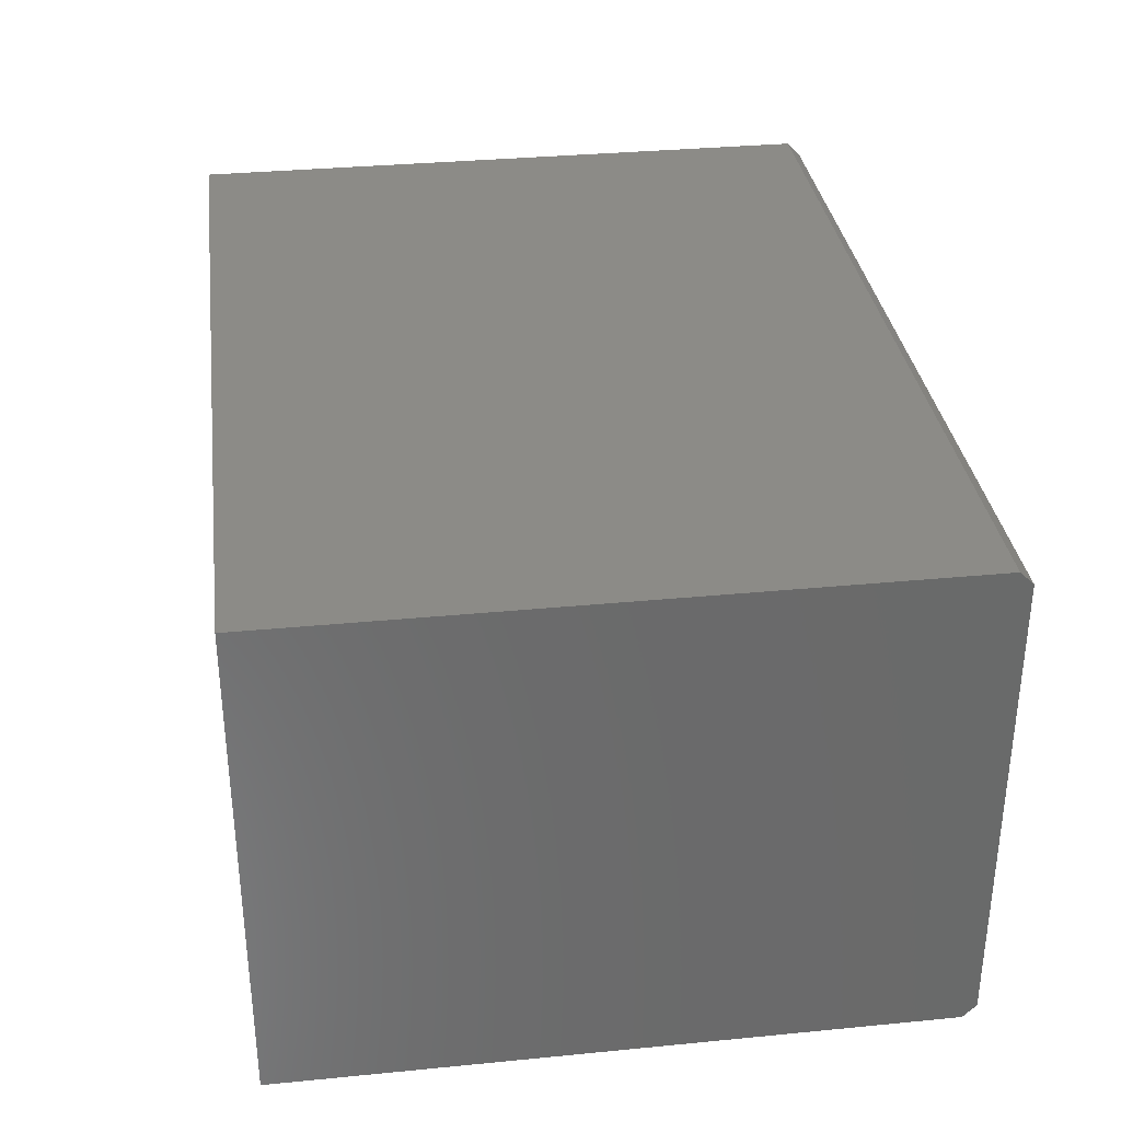
<metadata>
{"format":"stl","ext":"stl","renderer":"f3d","projection":"perspective","resolution":1024,"background":"white","views":[{"elev":33.3,"azim":-97.6,"up":"+Z"}]}
</metadata>
<code>
# stl→obj: 406 verts, 808 faces
v 0.305 1.29 -0.5663
v 0.2975 1.297 -0.5654
v 0.3099 1.31 -0.576
v 1.716 1.192 -0.5655
v 1.729 1.185 -0.356
v 1.729 1.185 -0.5662
v 0.2836 1.308 -0.5655
v 0.29 1.305 -0.5663
v 0.29 1.305 -0.356
v 0.2675 1.315 -0.5657
v 0.271 1.315 -0.356
v 0.25 1.318 -0.356
v 0.2325 1.315 -0.5657
v 0.25 1.318 -0.5659
v 1.71 1.195 -0.356
v 1.733 1.185 -0.5657
v 1.75 1.182 -0.356
v 1.75 1.182 -0.5659
v 0.3234 1.292 -0.576
v 0.3082 1.284 -0.5655
v 1.71 1.195 -0.5663
v 1.708 1.177 -0.576
v 1.728 1.168 -0.576
v 0.229 1.315 -0.356
v 0.229 1.315 -0.5662
v 0.25 1.25 -0.3151
v 1.703 1.203 -0.5654
v 1.695 1.21 -0.5663
v 1.695 1.21 -0.356
v 1.692 1.216 -0.5655
v 1.685 1.229 -0.5662
v 1.685 1.229 -0.356
v 0.271 1.315 -0.5662
v 0.2924 1.323 -0.576
v 0.2281 1.332 -0.576
v 1.75 1.25 -0.3151
v 1.767 1.185 -0.5657
v 0.3147 1.271 -0.5662
v 0.305 1.29 -0.356
v 0.3147 1.271 -0.356
v 1.677 1.208 -0.576
v 1.69 1.19 -0.576
v 0.2164 1.308 -0.5655
v 0.21 1.305 -0.356
v 1.685 1.233 -0.5657
v 0.2719 1.332 -0.576
v 0.3099 1.31 -0.776
v 0.3234 1.292 -0.776
v 0.25 1.335 -0.576
v 1.75 1.165 -0.576
v 1.772 1.168 -0.576
v 1.771 1.185 -0.356
v 1.771 1.185 -0.5662
v 0.3319 1.272 -0.576
v 0.3152 1.267 -0.5657
v 1.668 1.228 -0.576
v 1.728 1.168 -0.776
v 1.708 1.177 -0.776
v 0.2076 1.323 -0.576
v 0.21 1.305 -0.5663
v 1.682 1.25 -0.356
v 0.2924 1.323 -0.776
v 1.784 1.192 -0.5655
v 1.75 1.165 -0.776
v 1.79 1.195 -0.356
v 0.3319 1.272 -0.776
v 0.318 1.25 -0.356
v 1.69 1.19 -0.776
v 0.195 1.29 -0.356
v 1.682 1.25 -0.5659
v 0.4188 1.278 -0.776
v 0.4188 1.278 -1.188
v 0.4219 1.25 -0.776
v 0.4219 1.25 -1.188
v 0.2281 1.332 -0.776
v 0.25 1.335 -0.776
v 1.792 1.177 -0.576
v 1.79 1.195 -0.5663
v 1.772 1.168 -0.776
v 1.708 1.084 -1.188
v 1.681 1.093 -1.188
v 1.708 1.084 -0.776
v 1.681 1.093 -0.776
v 0.318 1.25 -0.5659
v 1.677 1.208 -0.776
v 1.668 1.228 -0.776
v 1.581 1.222 -0.776
v 1.581 1.222 -1.188
v 1.578 1.25 -1.188
v 1.578 1.25 -0.776
v 1.668 1.099 -0.776
v 1.668 1.099 -1.188
v 0.229 1.185 -0.356
v 0.21 1.195 -0.356
v 0.2076 1.323 -0.776
v 0.1901 1.31 -0.576
v 0.2025 1.297 -0.5654
v 0.1853 1.271 -0.356
v 0.195 1.29 -0.5663
v 1.685 1.271 -0.356
v 1.665 1.25 -0.776
v 1.665 1.25 -0.576
v 1.685 1.267 -0.5657
v 0.4006 1.332 -0.776
v 0.4006 1.332 -1.188
v 0.4072 1.319 -0.776
v 0.4072 1.319 -1.188
v 0.2719 1.332 -0.776
v 0.3857 1.356 -0.776
v 0.3857 1.356 -1.188
v 1.722 1.081 -0.776
v 1.722 1.081 -1.188
v 1.805 1.21 -0.356
v 1.79 1.305 -0.356
v 1.805 1.29 -0.356
v 0.25 1.182 -0.356
v 0.3347 1.25 -0.776
v 0.3347 1.25 -0.576
v 0.3152 1.233 -0.5657
v 0.3147 1.229 -0.356
v 0.4188 1.222 -1.188
v 0.4188 1.222 -0.776
v 1.644 1.114 -0.776
v 1.644 1.114 -1.188
v 0.195 1.21 -0.356
v 0.2164 1.192 -0.5655
v 0.182 1.25 -0.356
v 0.1853 1.229 -0.356
v 0.1918 1.284 -0.5655
v 1.797 1.297 -0.5654
v 1.79 1.305 -0.5663
v 1.805 1.29 -0.5663
v 1.771 1.315 -0.356
v 1.81 1.31 -0.576
v 1.695 1.29 -0.356
v 1.668 1.272 -0.576
v 1.685 1.271 -0.5662
v 0.4165 1.292 -0.776
v 0.4165 1.292 -1.188
v 1.581 1.278 -1.188
v 1.581 1.278 -0.776
v 0.3555 1.386 -0.776
v 0.3555 1.386 -1.188
v 1.792 1.177 -0.776
v 1.81 1.19 -0.576
v 1.797 1.203 -0.5654
v 1.805 1.21 -0.5663
v 1.75 1.078 -1.188
v 1.75 1.078 -0.776
v 1.815 1.229 -0.356
v 1.808 1.284 -0.5655
v 1.815 1.271 -0.356
v 0.229 1.185 -0.5662
v 0.2325 1.185 -0.5657
v 0.271 1.185 -0.356
v 0.29 1.195 -0.356
v 0.3319 1.228 -0.576
v 0.305 1.21 -0.356
v 0.3147 1.229 -0.5662
v 1.584 1.208 -0.776
v 1.584 1.208 -1.188
v 1.614 1.144 -0.776
v 1.614 1.144 -1.188
v 0.21 1.195 -0.5663
v 0.1848 1.267 -0.5657
v 0.1848 1.233 -0.5657
v 0.1918 1.216 -0.5655
v 0.1901 1.31 -0.776
v 0.1766 1.292 -0.576
v 0.1853 1.271 -0.5662
v 0.2077 1.416 -0.776
v 0.2077 1.416 -1.188
v 0.2222 1.419 -0.776
v 0.2222 1.419 -1.188
v 1.784 1.308 -0.5655
v 1.75 1.318 -0.356
v 1.792 1.323 -0.576
v 1.71 1.305 -0.356
v 1.729 1.315 -0.356
v 1.692 1.284 -0.5655
v 1.668 1.272 -0.776
v 0.3318 1.401 -0.776
v 0.3318 1.401 -1.188
v 0.25 1.422 -1.188
v 0.25 1.422 -0.776
v 1.808 1.216 -0.5655
v 1.778 1.081 -0.776
v 1.778 1.081 -1.188
v 1.818 1.25 -0.356
v 1.823 1.292 -0.576
v 1.815 1.271 -0.5662
v 0.2076 1.177 -0.576
v 0.2281 1.168 -0.576
v 0.25 1.182 -0.5659
v 0.2675 1.185 -0.5657
v 0.2836 1.192 -0.5655
v 0.3319 1.228 -0.776
v 0.3082 1.216 -0.5655
v 0.4165 1.208 -1.188
v 0.4165 1.208 -0.776
v 1.599 1.168 -0.776
v 1.599 1.168 -1.188
v 0.195 1.21 -0.5663
v 0.2025 1.203 -0.5654
v 0.1901 1.19 -0.576
v 0.182 1.25 -0.5659
v 0.1853 1.229 -0.5662
v 0.1681 1.272 -0.576
v 0.1813 1.407 -0.776
v 0.1813 1.407 -1.188
v 1.771 1.315 -0.5662
v 1.767 1.315 -0.5657
v 1.716 1.308 -0.5655
v 1.733 1.315 -0.5657
v 1.677 1.292 -0.576
v 1.695 1.29 -0.5663
v 1.584 1.292 -1.188
v 1.584 1.292 -0.776
v 0.3187 1.407 -0.776
v 0.3187 1.407 -1.188
v 0.2778 1.419 -1.188
v 0.2778 1.419 -0.776
v 1.81 1.19 -0.776
v 1.823 1.208 -0.576
v 1.815 1.229 -0.5662
v 1.792 1.084 -0.776
v 1.792 1.084 -1.188
v 1.815 1.233 -0.5657
v 1.81 1.31 -0.776
v 1.823 1.292 -0.776
v 1.815 1.267 -0.5657
v 0.271 1.185 -0.5662
v 0.29 1.195 -0.5663
v 0.3234 1.208 -0.576
v 0.2975 1.203 -0.5654
v 0.305 1.21 -0.5663
v 1.593 1.181 -0.776
v 1.593 1.181 -1.188
v 0.1766 1.208 -0.576
v 0.1681 1.228 -0.576
v 0.1766 1.292 -0.776
v 0.1682 1.401 -0.776
v 0.1682 1.401 -1.188
v 1.772 1.332 -0.576
v 1.75 1.318 -0.5659
v 1.792 1.323 -0.776
v 1.729 1.315 -0.5662
v 1.71 1.305 -0.5663
v 1.703 1.297 -0.5654
v 1.69 1.31 -0.576
v 1.677 1.292 -0.776
v 0.2923 1.416 -0.776
v 0.2923 1.416 -1.188
v 1.819 1.093 -0.776
v 1.819 1.093 -1.188
v 1.832 1.228 -0.576
v 1.818 1.25 -0.5659
v 1.832 1.272 -0.576
v 0.25 1.165 -0.576
v 0.2719 1.168 -0.576
v 0.2924 1.177 -0.576
v 0.3099 1.19 -0.576
v 0.3234 1.208 -0.776
v 0.4072 1.181 -1.188
v 0.4072 1.181 -0.776
v 0.2076 1.177 -0.776
v 0.1901 1.19 -0.776
v 0.1653 1.25 -0.576
v 0.1445 1.386 -0.776
v 0.1445 1.386 -1.188
v 1.728 1.332 -0.576
v 1.708 1.323 -0.576
v 1.593 1.319 -1.188
v 1.593 1.319 -0.776
v 1.823 1.208 -0.776
v 1.832 1.099 -0.776
v 1.832 1.099 -1.188
v 1.832 1.272 -0.776
v 0.2281 1.168 -0.776
v 0.4006 1.168 -0.776
v 0.4006 1.168 -1.188
v 0.1766 1.208 -0.776
v 0.1445 1.114 -0.776
v 0.1445 1.114 -1.188
v 0.1143 1.144 -0.776
v 0.1143 1.144 -1.188
v 0.1681 1.272 -0.776
v 0.1143 1.356 -0.776
v 0.1143 1.356 -1.188
v 1.772 1.332 -0.776
v 1.75 1.335 -0.576
v 1.69 1.31 -0.776
v 1.599 1.332 -0.776
v 1.599 1.332 -1.188
v 1.856 1.114 -0.776
v 1.856 1.114 -1.188
v 1.835 1.25 -0.576
v 0.25 1.165 -0.776
v 0.1682 1.099 -0.776
v 0.1682 1.099 -1.188
v 0.3099 1.19 -0.776
v 0.3857 1.144 -0.776
v 0.3857 1.144 -1.188
v 0.1681 1.228 -0.776
v 0.09944 1.168 -0.776
v 0.09944 1.168 -1.188
v 0.1653 1.25 -0.776
v 0.09944 1.332 -0.776
v 0.09944 1.332 -1.188
v 1.832 1.401 -1.188
v 1.856 1.386 -1.188
v 1.832 1.401 -0.776
v 1.856 1.386 -0.776
v 1.708 1.323 -0.776
v 1.614 1.356 -0.776
v 1.614 1.356 -1.188
v 1.832 1.228 -0.776
v 1.886 1.144 -0.776
v 1.886 1.144 -1.188
v 1.835 1.25 -0.776
v 1.886 1.356 -0.776
v 1.886 1.356 -1.188
v 0.1813 1.093 -0.776
v 0.1813 1.093 -1.188
v 0.2719 1.168 -0.776
v 0.2924 1.177 -0.776
v 0.3555 1.114 -0.776
v 0.3555 1.114 -1.188
v 0.09278 1.181 -0.776
v 0.09278 1.181 -1.188
v 0.09278 1.319 -0.776
v 0.09278 1.319 -1.188
v 1.75 1.335 -0.776
v 1.819 1.407 -0.776
v 1.819 1.407 -1.188
v 1.728 1.332 -0.776
v 1.644 1.386 -0.776
v 1.644 1.386 -1.188
v 1.901 1.168 -0.776
v 1.901 1.168 -1.188
v 1.901 1.332 -0.776
v 1.901 1.332 -1.188
v 0.2077 1.084 -0.776
v 0.2077 1.084 -1.188
v 0.3318 1.099 -0.776
v 0.3318 1.099 -1.188
v 0.08353 1.208 -0.776
v 0.08353 1.208 -1.188
v 0.08353 1.292 -0.776
v 0.08353 1.292 -1.188
v 1.792 1.416 -0.776
v 1.792 1.416 -1.188
v 1.668 1.401 -0.776
v 1.668 1.401 -1.188
v 1.907 1.181 -0.776
v 1.907 1.181 -1.188
v 1.907 1.319 -0.776
v 1.907 1.319 -1.188
v 0.2222 1.081 -0.776
v 0.2222 1.081 -1.188
v 0.0781 1.25 -0.776
v 0.08123 1.278 -0.776
v 0.08123 1.222 -0.776
v 0.25 1.078 -0.776
v 0.2778 1.081 -0.776
v 0.2923 1.084 -0.776
v 0.3187 1.093 -0.776
v 0.3187 1.093 -1.188
v 0.08123 1.222 -1.188
v 0.08123 1.278 -1.188
v 1.778 1.419 -0.776
v 1.778 1.419 -1.188
v 1.681 1.407 -0.776
v 1.681 1.407 -1.188
v 1.916 1.208 -0.776
v 1.916 1.208 -1.188
v 1.922 1.25 -0.776
v 1.919 1.222 -0.776
v 1.919 1.278 -0.776
v 1.916 1.292 -0.776
v 1.75 1.422 -0.776
v 1.722 1.419 -0.776
v 1.708 1.416 -0.776
v 1.916 1.292 -1.188
v 0.25 1.078 -1.188
v 0.2923 1.084 -1.188
v 0.0781 1.25 -1.188
v 1.75 1.422 -1.188
v 1.708 1.416 -1.188
v 1.919 1.222 -1.188
v 1.919 1.278 -1.188
v 0.2778 1.081 -1.188
v 1.722 1.419 -1.188
v 1.922 1.25 -1.188
v 2 0.03 -1.188
v 0 0.03 -1.188
v 2 1.5 -1.188
v 0 1.5 -1.188
v 0 0 -1.158
v 2 0 -1.158
v 0 0 -0.09249
v 0 0.03 -0.0625
v 0 1.5 -0.0625
v 2 1.5 -0.0625
v 2 0 -0.09249
v 2 0.03 -0.0625
f 1 2 3
f 4 5 6
f 7 8 9
f 8 3 2
f 10 11 12
f 13 14 12
f 4 15 5
f 16 6 5
f 16 17 18
f 1 3 19
f 7 9 11
f 1 19 20
f 4 21 15
f 6 22 4
f 6 16 23
f 13 24 25
f 13 12 24
f 12 11 26
f 27 15 21
f 27 28 29
f 27 29 15
f 30 29 28
f 30 31 32
f 7 11 33
f 8 7 34
f 10 33 11
f 8 34 3
f 10 12 14
f 35 14 13
f 16 18 23
f 5 15 36
f 16 5 17
f 37 18 17
f 38 20 19
f 11 9 26
f 2 39 9
f 2 9 8
f 2 1 39
f 20 39 1
f 20 38 40
f 31 30 41
f 28 41 30
f 42 28 27
f 42 27 21
f 21 4 22
f 6 23 22
f 35 13 25
f 43 25 24
f 12 26 24
f 43 24 44
f 29 36 15
f 30 32 29
f 45 32 31
f 33 34 7
f 10 46 33
f 47 48 3
f 48 19 3
f 14 46 10
f 35 49 14
f 18 50 23
f 18 37 51
f 37 52 53
f 17 5 36
f 37 17 52
f 38 19 54
f 26 9 39
f 20 40 39
f 55 40 38
f 31 41 56
f 28 42 41
f 42 21 22
f 57 58 23
f 58 22 23
f 59 35 25
f 25 43 59
f 43 44 60
f 26 44 24
f 29 32 36
f 31 56 45
f 45 61 32
f 33 46 34
f 62 47 34
f 47 3 34
f 49 46 14
f 18 51 50
f 53 51 37
f 63 53 52
f 64 57 50
f 57 23 50
f 52 17 36
f 63 52 65
f 48 66 19
f 66 54 19
f 38 54 55
f 26 39 40
f 55 67 40
f 58 68 22
f 68 42 22
f 60 59 43
f 26 69 44
f 32 61 36
f 70 45 56
f 45 70 61
f 71 72 73
f 72 74 73
f 75 76 35
f 76 49 35
f 53 77 51
f 53 63 77
f 63 65 78
f 79 64 51
f 64 50 51
f 80 81 82
f 81 83 82
f 65 52 36
f 84 55 54
f 55 84 67
f 67 26 40
f 85 86 41
f 86 56 41
f 87 88 89
f 87 89 90
f 68 85 42
f 85 41 42
f 83 81 91
f 81 92 91
f 26 93 94
f 95 75 59
f 75 35 59
f 60 96 59
f 60 97 96
f 26 98 69
f 97 44 69
f 97 69 99
f 97 60 44
f 36 61 100
f 86 101 56
f 101 102 56
f 70 56 102
f 103 61 70
f 103 100 61
f 104 105 106
f 105 107 106
f 108 62 46
f 62 34 46
f 109 110 104
f 110 105 104
f 76 108 46
f 76 46 49
f 78 77 63
f 111 112 82
f 112 80 82
f 113 65 36
f 114 115 36
f 26 116 93
f 66 117 54
f 117 118 54
f 84 54 118
f 119 67 84
f 119 120 67
f 120 26 67
f 121 122 74
f 122 73 74
f 91 92 123
f 92 124 123
f 26 94 125
f 126 94 93
f 127 98 26
f 128 127 26
f 125 128 26
f 99 96 97
f 129 69 98
f 129 99 69
f 130 114 131
f 130 132 115
f 130 115 114
f 133 114 36
f 131 134 130
f 36 100 135
f 70 102 136
f 103 70 136
f 103 137 100
f 106 107 138
f 107 139 138
f 138 139 71
f 139 72 71
f 140 141 89
f 141 90 89
f 142 143 109
f 143 110 109
f 144 79 77
f 79 51 77
f 78 145 77
f 78 146 145
f 146 65 113
f 146 113 147
f 146 78 65
f 148 112 149
f 112 111 149
f 150 113 36
f 132 130 134
f 151 115 132
f 151 152 115
f 115 152 36
f 126 93 153
f 154 153 93
f 154 93 116
f 155 116 26
f 156 155 26
f 84 118 157
f 119 84 157
f 26 158 156
f 119 159 120
f 158 26 120
f 160 161 87
f 161 88 87
f 123 124 162
f 124 163 162
f 126 164 94
f 165 98 127
f 166 127 128
f 167 128 125
f 168 95 96
f 95 59 96
f 99 169 96
f 129 98 170
f 99 129 169
f 165 170 98
f 171 172 173
f 172 174 173
f 175 114 133
f 175 131 114
f 176 133 36
f 131 177 134
f 178 179 36
f 135 178 36
f 179 176 36
f 180 100 137
f 180 135 100
f 101 181 102
f 181 136 102
f 137 103 136
f 182 183 142
f 183 143 142
f 174 184 173
f 184 185 173
f 147 145 146
f 186 113 150
f 186 147 113
f 187 188 149
f 188 148 149
f 189 150 36
f 132 134 190
f 132 190 151
f 151 191 152
f 152 189 36
f 153 192 126
f 153 154 193
f 154 116 194
f 195 116 155
f 196 155 156
f 117 197 118
f 197 157 118
f 159 119 157
f 198 120 159
f 198 158 120
f 199 200 121
f 200 122 121
f 162 163 201
f 163 202 201
f 167 125 203
f 204 125 94
f 204 94 164
f 204 203 125
f 164 205 204
f 164 126 192
f 165 127 206
f 166 206 127
f 166 128 207
f 167 207 128
f 170 169 129
f 170 165 208
f 209 210 171
f 210 172 171
f 175 133 211
f 131 175 177
f 212 211 133
f 212 133 176
f 213 179 178
f 214 176 179
f 137 215 180
f 180 216 135
f 137 136 215
f 217 218 140
f 218 141 140
f 219 220 182
f 220 183 182
f 185 184 221
f 185 221 222
f 223 144 145
f 144 77 145
f 147 224 145
f 186 150 225
f 147 186 224
f 226 227 187
f 227 188 187
f 228 225 150
f 228 150 189
f 229 230 134
f 230 190 134
f 191 151 190
f 231 152 191
f 231 189 152
f 153 193 192
f 194 193 154
f 195 194 116
f 195 155 232
f 196 232 155
f 196 156 233
f 159 157 234
f 235 156 158
f 235 158 236
f 235 233 156
f 159 234 198
f 198 236 158
f 237 238 160
f 238 161 160
f 201 202 237
f 202 238 237
f 203 239 167
f 203 204 205
f 164 192 205
f 165 206 208
f 206 166 240
f 207 240 166
f 207 167 239
f 241 168 169
f 168 96 169
f 170 208 169
f 242 243 209
f 243 210 209
f 211 177 175
f 212 244 211
f 212 176 245
f 246 229 177
f 229 134 177
f 214 179 247
f 213 247 179
f 213 178 248
f 249 178 135
f 249 135 216
f 249 248 178
f 214 245 176
f 216 250 249
f 216 180 215
f 181 251 136
f 251 215 136
f 252 253 219
f 253 220 219
f 222 221 253
f 222 253 252
f 225 224 186
f 254 255 226
f 255 227 226
f 225 228 256
f 228 189 257
f 191 190 258
f 191 258 231
f 231 257 189
f 194 259 193
f 194 195 260
f 232 260 195
f 232 196 261
f 233 261 196
f 233 235 262
f 197 263 157
f 263 234 157
f 262 235 236
f 236 198 234
f 199 264 200
f 264 265 200
f 203 205 239
f 266 267 192
f 267 205 192
f 206 268 208
f 206 240 268
f 207 239 240
f 269 270 242
f 270 243 242
f 211 244 177
f 245 244 212
f 271 214 247
f 247 213 272
f 248 272 213
f 250 248 249
f 271 245 214
f 216 215 250
f 273 274 217
f 274 218 217
f 275 223 224
f 223 145 224
f 225 256 224
f 276 277 254
f 277 255 254
f 228 257 256
f 230 278 190
f 278 258 190
f 257 231 258
f 279 266 193
f 266 192 193
f 194 260 259
f 232 261 260
f 233 262 261
f 236 234 262
f 265 264 280
f 264 281 280
f 267 282 205
f 282 239 205
f 283 284 285
f 284 286 285
f 287 241 208
f 241 169 208
f 288 289 269
f 289 270 269
f 290 246 244
f 246 177 244
f 291 244 245
f 272 271 247
f 250 272 248
f 271 291 245
f 251 292 215
f 292 250 215
f 274 273 293
f 273 294 293
f 295 296 276
f 296 277 276
f 257 297 256
f 257 258 297
f 298 279 193
f 298 193 259
f 299 300 283
f 300 284 283
f 263 301 234
f 301 262 234
f 280 281 302
f 281 303 302
f 282 304 239
f 304 240 239
f 285 286 305
f 286 306 305
f 307 287 268
f 287 208 268
f 304 307 240
f 307 268 240
f 308 309 288
f 309 289 288
f 310 311 312
f 311 313 312
f 292 314 250
f 314 272 250
f 293 294 315
f 294 316 315
f 317 275 256
f 275 224 256
f 318 319 295
f 319 296 295
f 278 320 258
f 320 297 258
f 313 311 321
f 311 322 321
f 323 324 299
f 324 300 299
f 325 298 260
f 298 259 260
f 326 325 261
f 325 260 261
f 301 326 262
f 326 261 262
f 302 303 327
f 303 328 327
f 305 306 329
f 306 330 329
f 331 332 308
f 332 309 308
f 333 290 291
f 290 244 291
f 334 335 312
f 335 310 312
f 314 336 272
f 336 271 272
f 336 333 271
f 333 291 271
f 315 316 337
f 316 338 337
f 339 340 318
f 340 319 318
f 320 317 297
f 317 256 297
f 321 322 341
f 322 342 341
f 343 344 324
f 343 324 323
f 327 328 345
f 328 346 345
f 329 330 347
f 330 348 347
f 349 350 331
f 350 332 331
f 351 352 334
f 352 335 334
f 337 338 353
f 338 354 353
f 355 356 339
f 356 340 339
f 341 342 357
f 342 358 357
f 359 360 343
f 360 344 343
f 325 302 298
f 326 302 325
f 301 302 326
f 263 302 301
f 280 302 263
f 197 265 263
f 265 280 263
f 197 73 122
f 265 197 200
f 197 122 200
f 117 73 197
f 66 71 117
f 71 73 117
f 48 106 138
f 48 138 66
f 138 71 66
f 47 106 48
f 62 182 142
f 62 142 47
f 182 62 219
f 62 252 219
f 47 142 109
f 47 109 104
f 47 104 106
f 108 252 62
f 76 185 222
f 76 222 108
f 222 252 108
f 75 173 76
f 173 185 76
f 95 209 171
f 95 171 75
f 171 173 75
f 168 209 95
f 241 308 288
f 241 288 168
f 308 241 331
f 241 349 331
f 168 288 269
f 168 269 242
f 168 242 209
f 287 349 241
f 307 361 362
f 307 362 287
f 362 349 287
f 304 363 307
f 363 361 307
f 282 329 347
f 282 347 304
f 347 363 304
f 267 329 282
f 266 299 283
f 266 283 267
f 299 266 323
f 266 343 323
f 267 283 285
f 267 285 305
f 267 305 329
f 279 343 266
f 298 364 359
f 298 359 279
f 359 343 279
f 364 298 365
f 298 366 365
f 298 345 367
f 298 367 366
f 345 298 327
f 298 302 327
f 345 346 367
f 346 368 367
f 347 348 363
f 348 369 363
f 362 370 349
f 370 350 349
f 371 372 351
f 372 352 351
f 353 354 373
f 354 374 373
f 375 376 355
f 376 356 355
f 79 318 64
f 144 318 79
f 223 318 144
f 275 318 223
f 339 318 275
f 317 355 275
f 355 339 275
f 317 377 378
f 355 317 375
f 317 378 375
f 320 377 317
f 278 379 320
f 379 377 320
f 230 357 380
f 230 380 278
f 380 379 278
f 229 357 230
f 246 312 313
f 246 313 229
f 312 246 334
f 246 351 334
f 229 313 321
f 229 321 341
f 229 341 357
f 290 351 246
f 333 381 371
f 333 371 290
f 371 351 290
f 336 382 333
f 382 381 333
f 314 373 383
f 314 383 336
f 383 382 336
f 292 373 314
f 251 293 315
f 251 315 292
f 293 251 274
f 251 218 274
f 292 315 337
f 292 337 353
f 292 353 373
f 181 218 251
f 101 90 141
f 101 141 181
f 141 218 181
f 86 87 101
f 87 90 101
f 85 237 160
f 85 160 86
f 160 87 86
f 68 237 85
f 58 91 123
f 58 123 68
f 91 58 83
f 58 82 83
f 68 123 162
f 68 162 201
f 68 201 237
f 57 82 58
f 64 149 111
f 64 111 57
f 111 82 57
f 149 64 187
f 64 226 187
f 64 276 254
f 64 254 226
f 276 64 295
f 64 318 295
f 357 358 380
f 358 384 380
f 364 385 359
f 385 360 359
f 367 368 366
f 368 386 366
f 363 369 387
f 363 387 361
f 361 387 362
f 387 370 362
f 381 388 371
f 388 372 371
f 374 389 373
f 389 383 373
f 378 390 375
f 390 376 375
f 380 384 379
f 384 391 379
f 365 392 364
f 392 385 364
f 366 386 392
f 366 392 365
f 382 393 381
f 393 388 381
f 383 389 382
f 389 393 382
f 377 394 378
f 394 390 378
f 379 391 377
f 391 394 377
f 188 395 148
f 395 396 148
f 227 395 188
f 255 395 227
f 277 395 255
f 296 395 277
f 319 395 296
f 340 395 319
f 356 395 340
f 376 395 356
f 390 395 376
f 394 397 395
f 394 395 390
f 391 397 394
f 384 397 391
f 358 397 384
f 342 397 358
f 322 397 342
f 311 397 322
f 310 397 311
f 335 397 310
f 352 397 335
f 372 397 352
f 388 397 372
f 393 398 397
f 393 397 388
f 389 398 393
f 374 398 389
f 354 398 374
f 338 398 354
f 316 398 338
f 294 398 316
f 273 398 294
f 217 398 273
f 140 398 217
f 72 140 89
f 72 89 74
f 88 121 89
f 121 74 89
f 139 140 72
f 161 199 88
f 199 121 88
f 107 140 139
f 392 396 385
f 105 140 107
f 202 396 238
f 386 396 392
f 110 140 105
f 163 396 202
f 368 396 386
f 143 140 110
f 124 396 163
f 346 396 368
f 183 140 143
f 92 396 124
f 328 396 346
f 220 140 183
f 81 396 92
f 303 238 328
f 238 396 328
f 253 140 220
f 80 396 81
f 281 238 303
f 221 398 253
f 253 398 140
f 112 396 80
f 264 238 281
f 184 398 221
f 112 148 396
f 264 199 238
f 199 161 238
f 174 398 184
f 172 398 174
f 210 398 172
f 243 398 210
f 270 398 243
f 289 398 270
f 309 398 289
f 332 398 309
f 350 398 332
f 370 398 350
f 387 398 370
f 369 396 387
f 396 398 387
f 348 396 369
f 330 396 348
f 306 396 330
f 286 396 306
f 284 396 286
f 300 396 284
f 324 396 300
f 344 396 324
f 360 396 344
f 360 385 396
f 399 396 400
f 396 395 400
f 401 398 399
f 398 396 399
f 398 401 402
f 398 402 403
f 398 403 397
f 403 404 397
f 400 405 401
f 400 401 399
f 397 405 400
f 397 400 395
f 405 397 406
f 397 404 406
f 406 404 402
f 404 403 402
f 401 405 402
f 405 406 402

</code>
